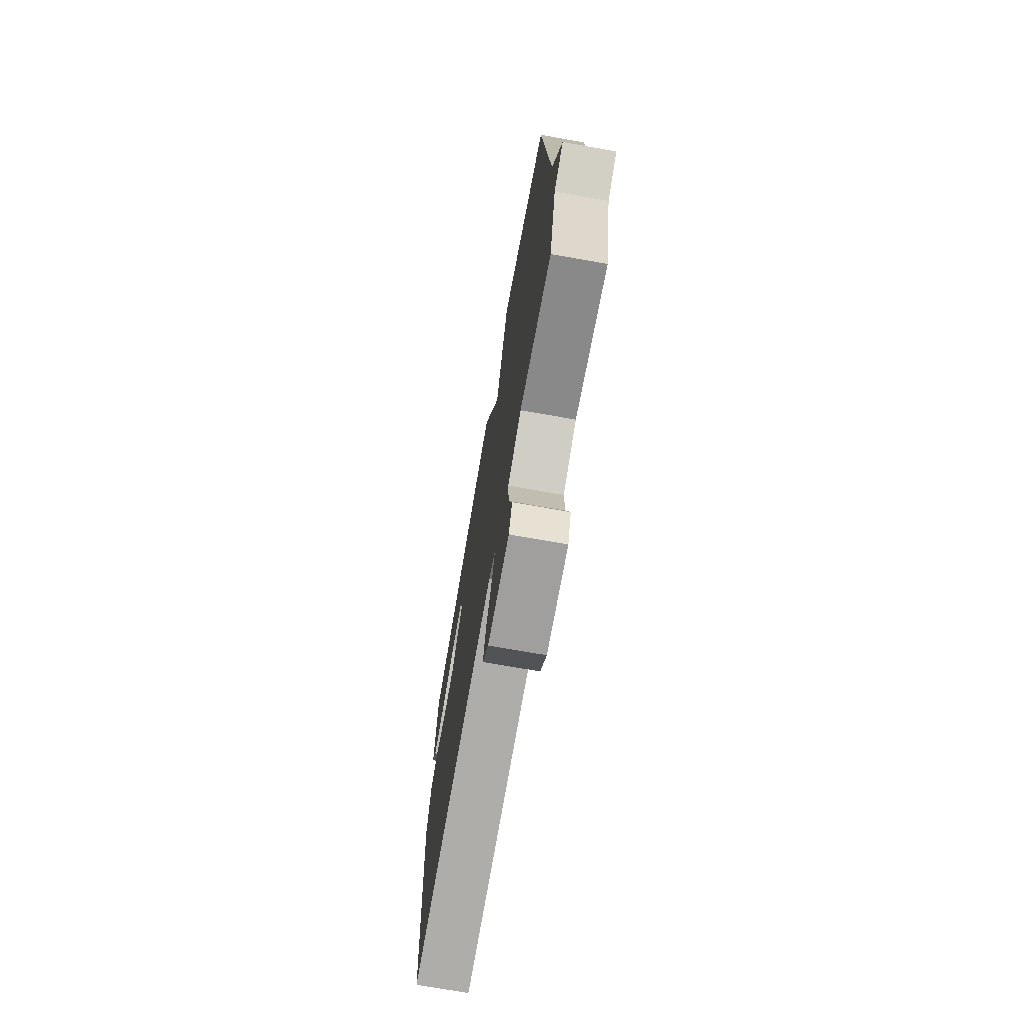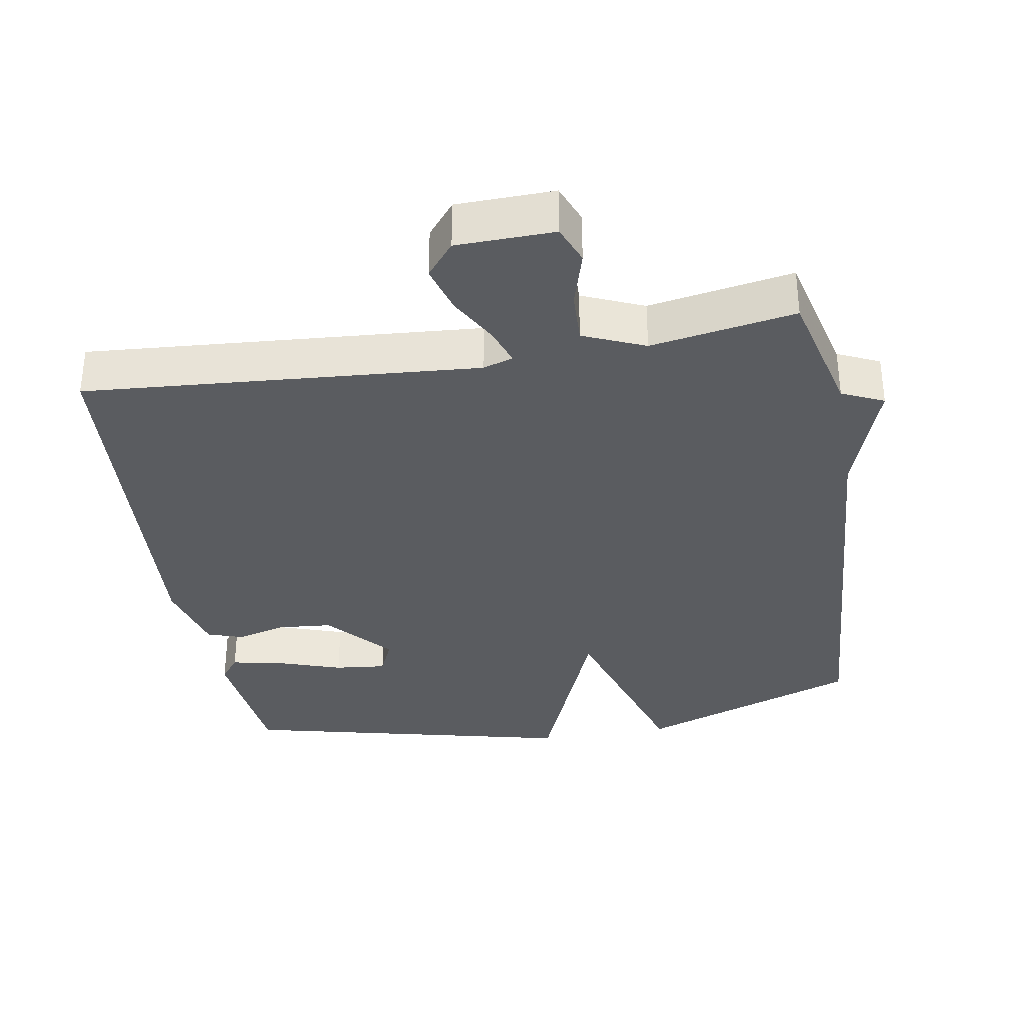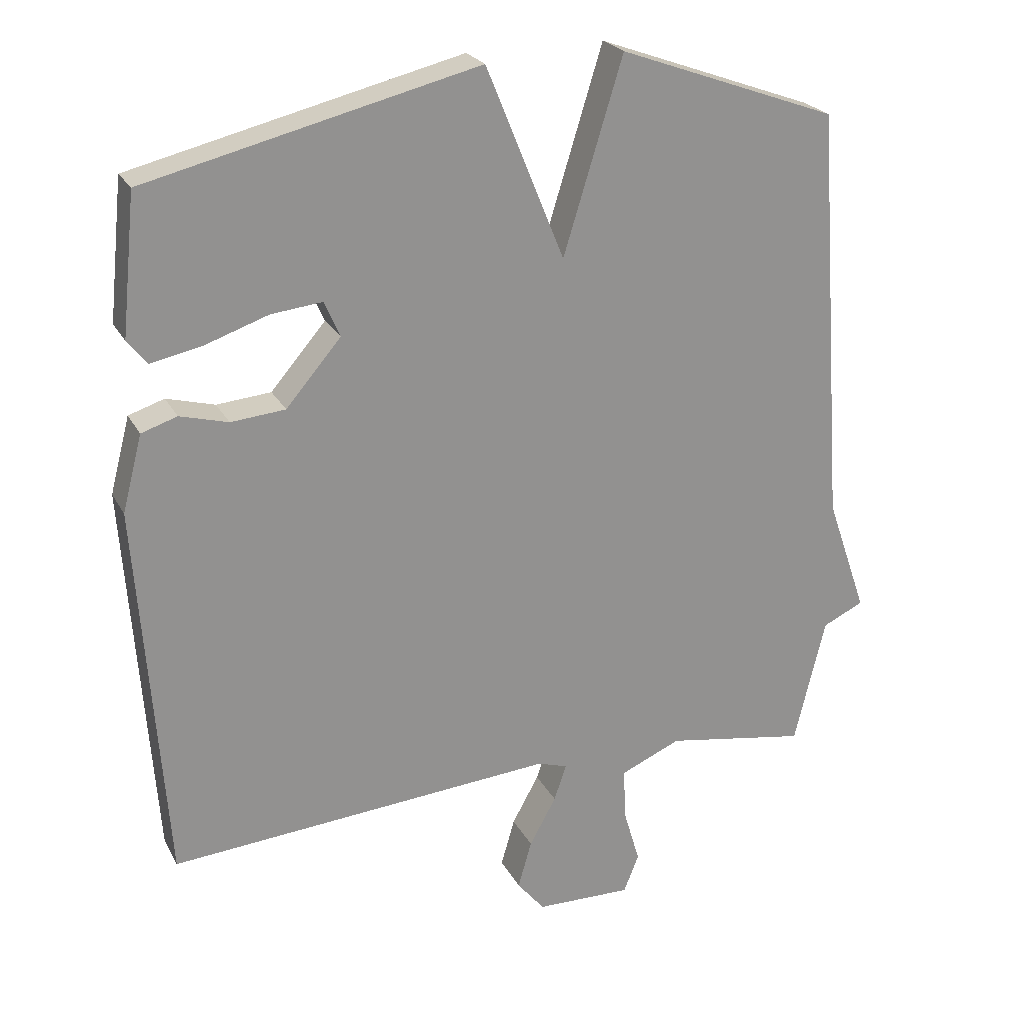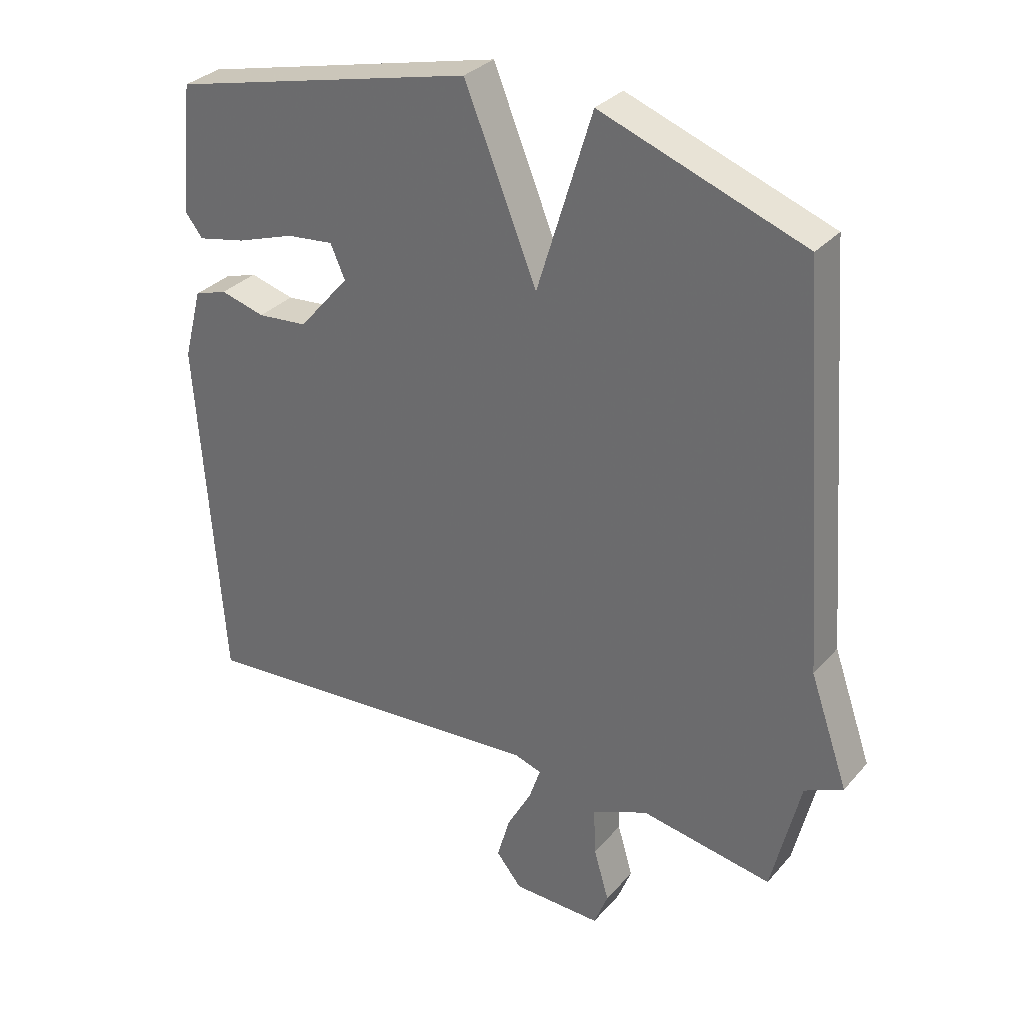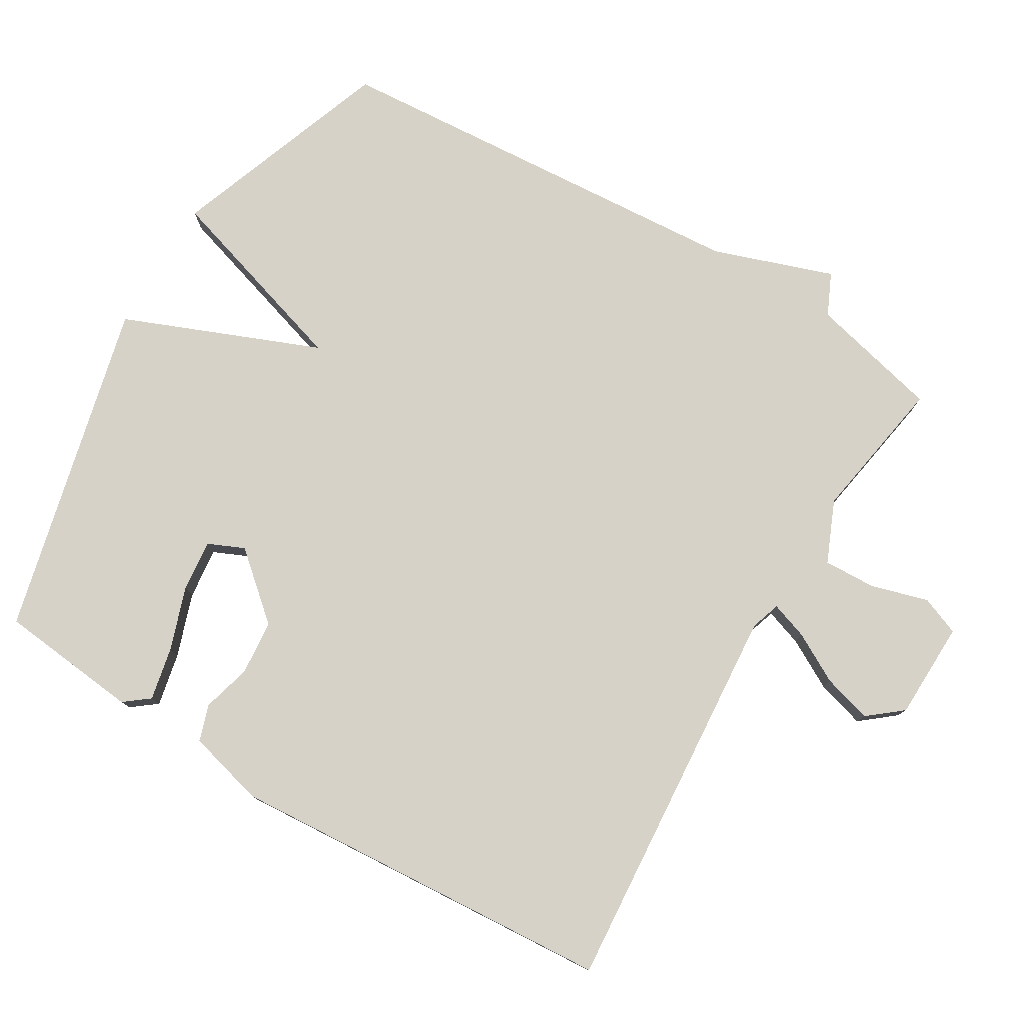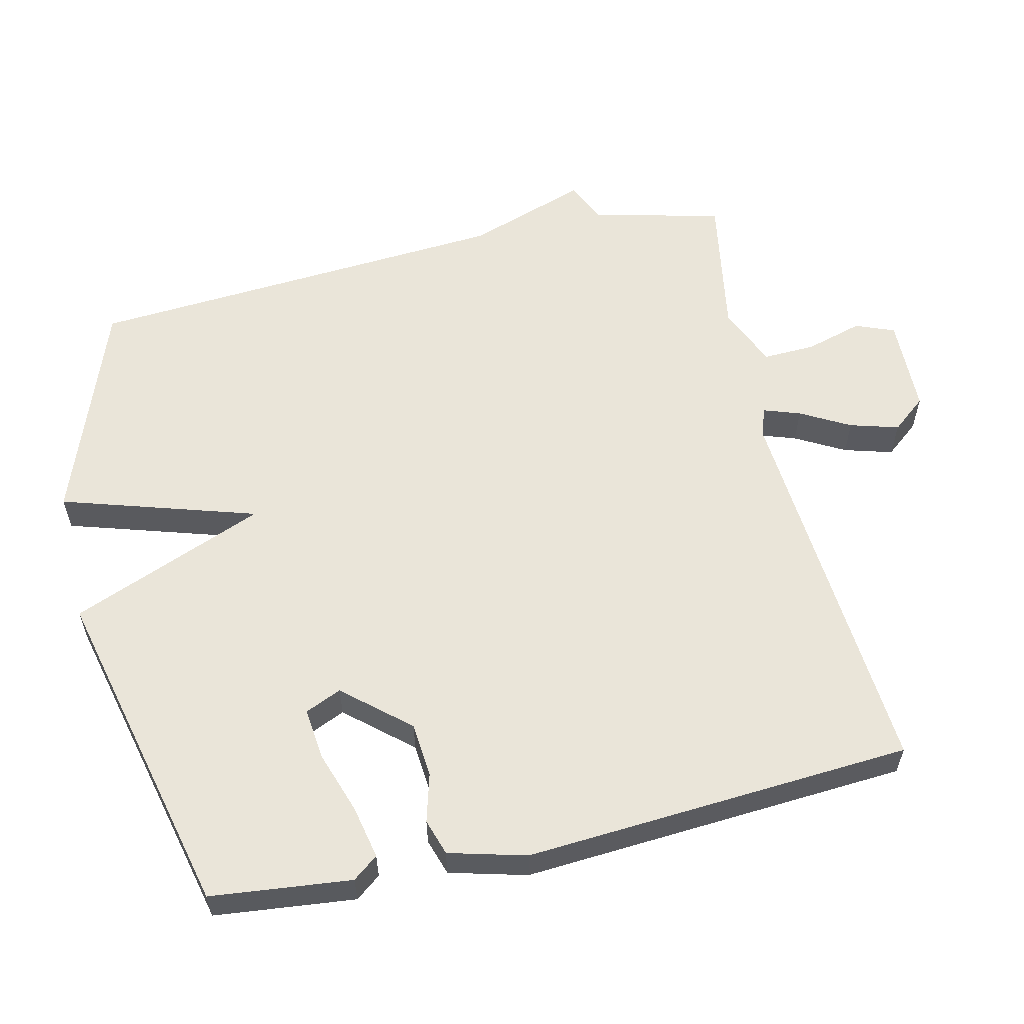
<metadata>
{"format":"obj","ext":"obj","renderer":"f3d","projection":"perspective","resolution":1024,"background":"white","views":[{"elev":-72.7,"azim":-100.0,"up":"+Z"},{"elev":-34.1,"azim":-170.1,"up":"+Y"},{"elev":23.8,"azim":158.0,"up":"+Z"},{"elev":31.6,"azim":-146.3,"up":"+Z"},{"elev":78.5,"azim":120.9,"up":"+Y"},{"elev":58.1,"azim":77.2,"up":"+Y"}]}
</metadata>
<code>
v 0.5 0.07 0.5
v 0.521 0.07 0.298
v 0.493 0.07 0.262
v 0.417 0.07 0.278
v 0.326 0.07 0.309
v 0.252 0.07 0.317
v 0.229 0.07 0.265
v 0.309 0.07 0.172
v 0.388 0.07 0.165
v 0.458 0.07 0.184
v 0.51 0.07 0.167
v 0.539 0.07 0.056
v 0.5 0.07 -0.5
v -0.064 0.07 -0.456
v -0.107 0.07 -0.47
v -0.089 0.07 -0.523
v -0.05 0.07 -0.594
v -0.03 0.07 -0.664
v -0.07 0.07 -0.713
v -0.21 0.07 -0.716
v -0.232 0.07 -0.66
v -0.208 0.07 -0.578
v -0.205 0.07 -0.503
v -0.293 0.07 -0.465
v -0.5 0.07 -0.5
v -0.545 0.07 -0.313
v -0.605 0.07 -0.285
v -0.545 0.07 -0.113
v -0.5 0.07 0.5
v -0.181 0.07 0.616
v -0.095 0.07 0.336
v 0.019 0.07 0.616
v 0.5 0 0.5
v 0.521 0 0.298
v 0.493 0 0.262
v 0.417 0 0.278
v 0.326 0 0.309
v 0.252 0 0.317
v 0.229 0 0.265
v 0.309 0 0.172
v 0.388 0 0.165
v 0.458 0 0.184
v 0.51 0 0.167
v 0.539 0 0.056
v 0.5 0 -0.5
v -0.064 0 -0.456
v -0.107 0 -0.47
v -0.089 0 -0.523
v -0.05 0 -0.594
v -0.03 0 -0.664
v -0.07 0 -0.713
v -0.21 0 -0.716
v -0.232 0 -0.66
v -0.208 0 -0.578
v -0.205 0 -0.503
v -0.293 0 -0.465
v -0.5 0 -0.5
v -0.545 0 -0.313
v -0.605 0 -0.285
v -0.545 0 -0.113
v -0.5 0 0.5
v -0.181 0 0.616
v -0.095 0 0.336
v 0.019 0 0.616
f 31 32 1
f 28 29 30 31
f 26 27 28 31
f 24 25 26 31
f 23 24 31
f 22 23 31
f 20 21 22
f 19 20 22
f 18 19 22
f 17 18 22
f 16 17 22
f 15 16 22
f 15 22 31
f 14 15 31
f 12 13 14
f 11 12 14
f 10 11 14
f 9 10 14
f 8 9 14
f 7 8 14 31
f 6 7 31
f 3 4 5
f 2 3 5
f 1 2 5
f 1 5 6
f 1 6 31
f 33 64 63
f 63 62 61 60
f 63 60 59 58
f 63 58 57 56
f 63 56 55
f 63 55 54
f 54 53 52
f 54 52 51
f 54 51 50
f 54 50 49
f 54 49 48
f 54 48 47
f 63 54 47
f 63 47 46
f 46 45 44
f 46 44 43
f 46 43 42
f 46 42 41
f 46 41 40
f 63 46 40 39
f 63 39 38
f 37 36 35
f 37 35 34
f 37 34 33
f 38 37 33
f 63 38 33
f 1 33 34 2
f 2 34 35 3
f 3 35 36 4
f 4 36 37 5
f 5 37 38 6
f 6 38 39 7
f 7 39 40 8
f 8 40 41 9
f 9 41 42 10
f 10 42 43 11
f 11 43 44 12
f 12 44 45 13
f 13 45 46 14
f 14 46 47 15
f 15 47 48 16
f 16 48 49 17
f 17 49 50 18
f 18 50 51 19
f 19 51 52 20
f 20 52 53 21
f 21 53 54 22
f 22 54 55 23
f 23 55 56 24
f 24 56 57 25
f 25 57 58 26
f 26 58 59 27
f 27 59 60 28
f 28 60 61 29
f 29 61 62 30
f 30 62 63 31
f 31 63 64 32
f 32 64 33 1

</code>
